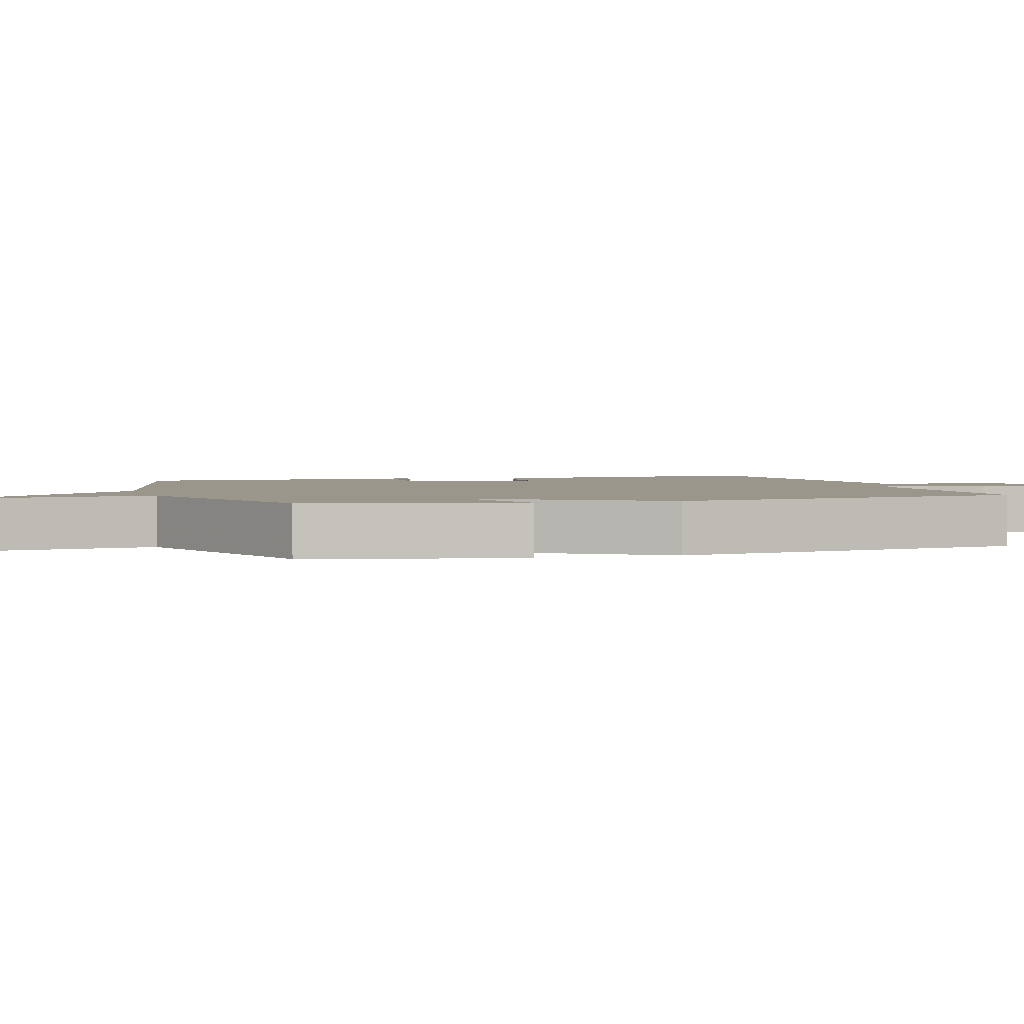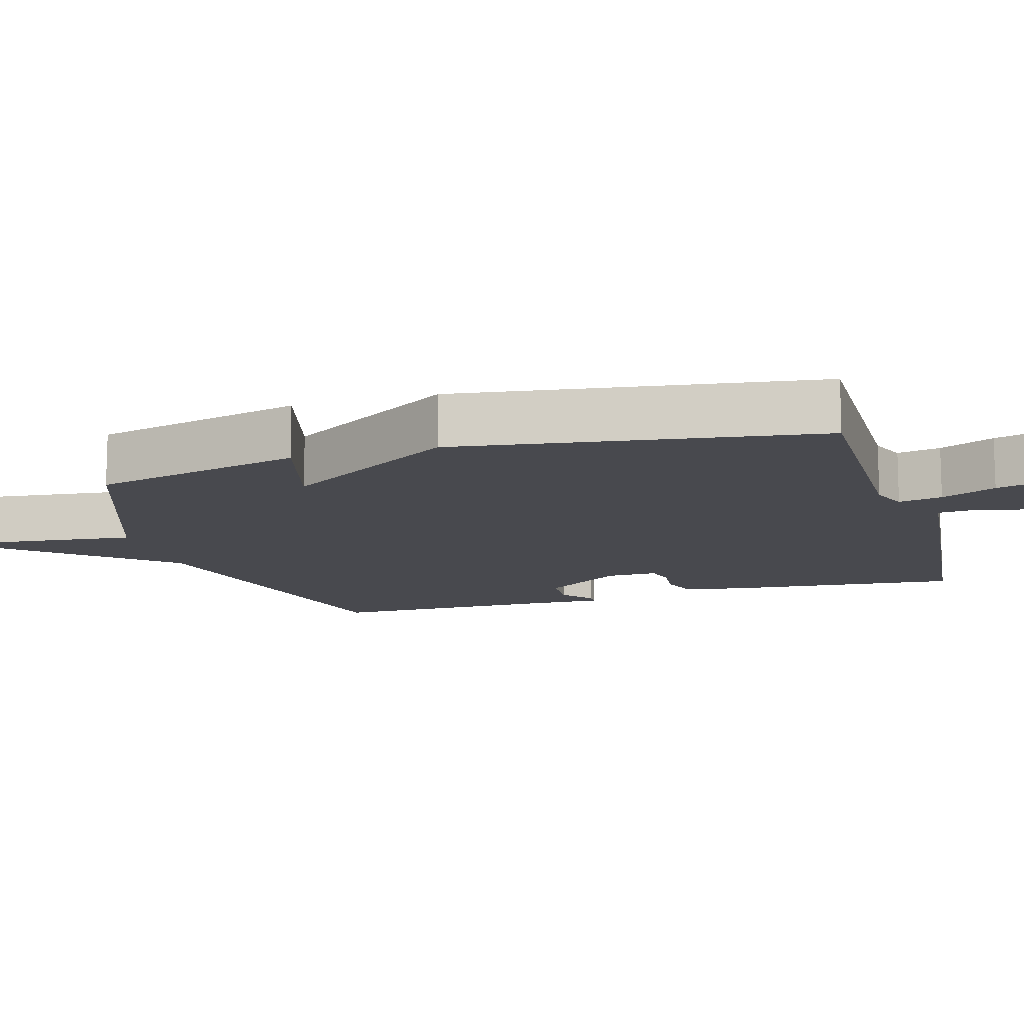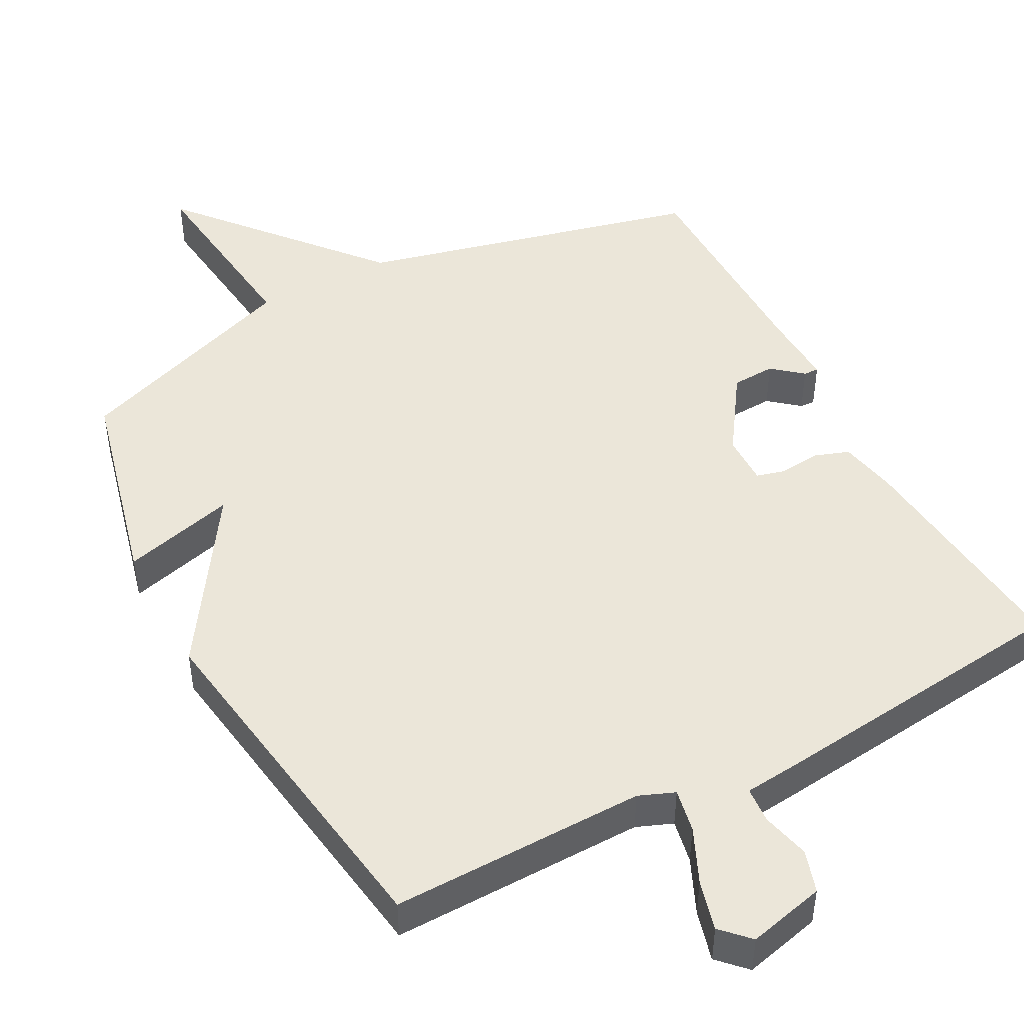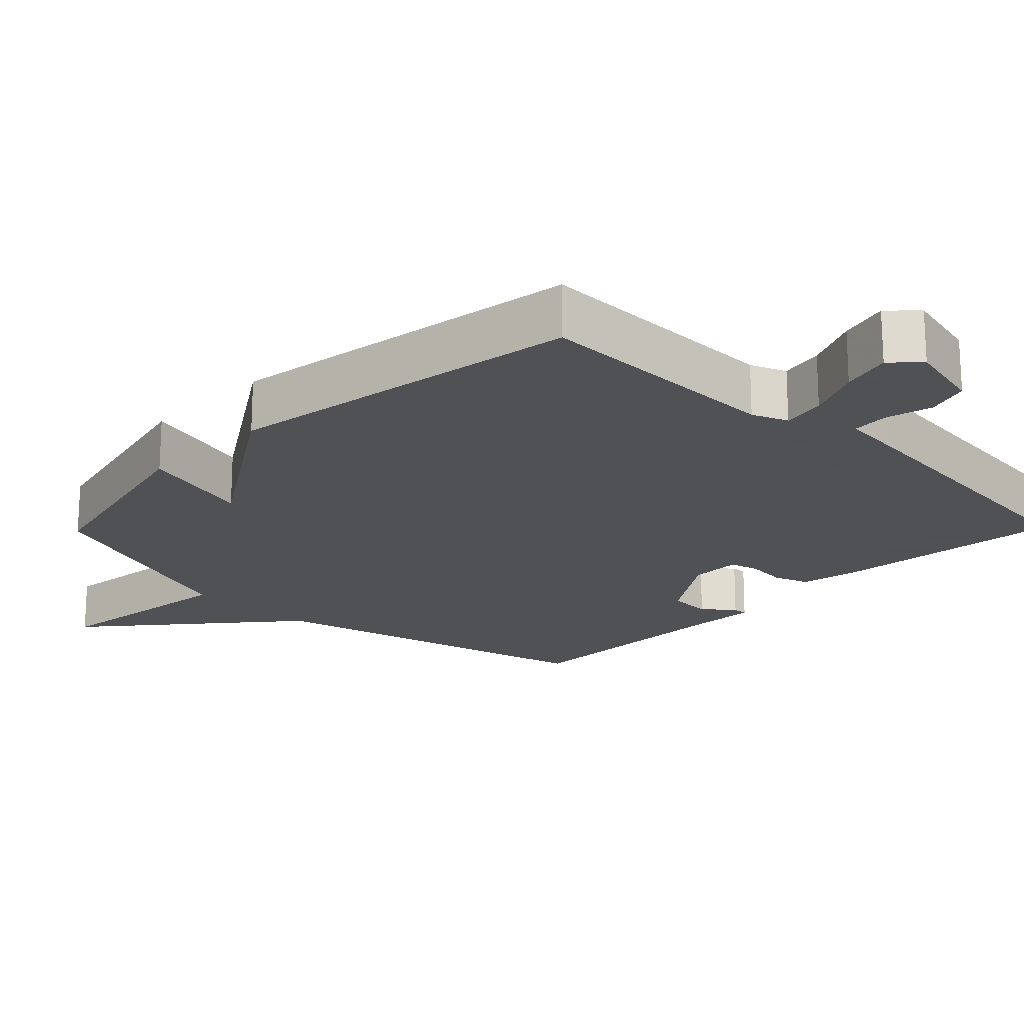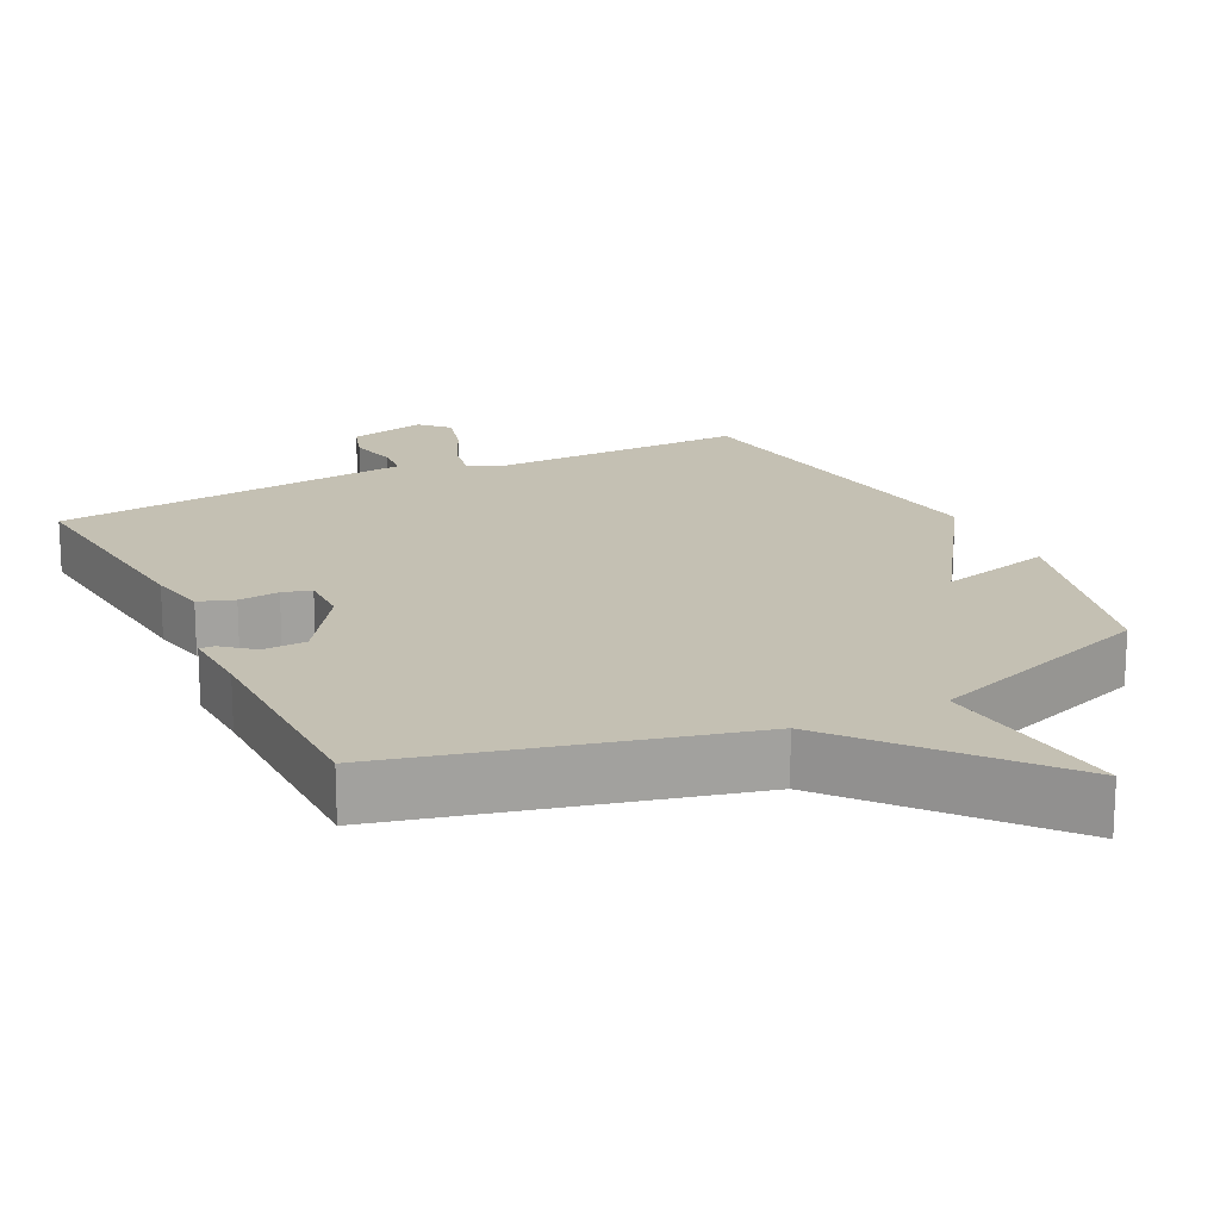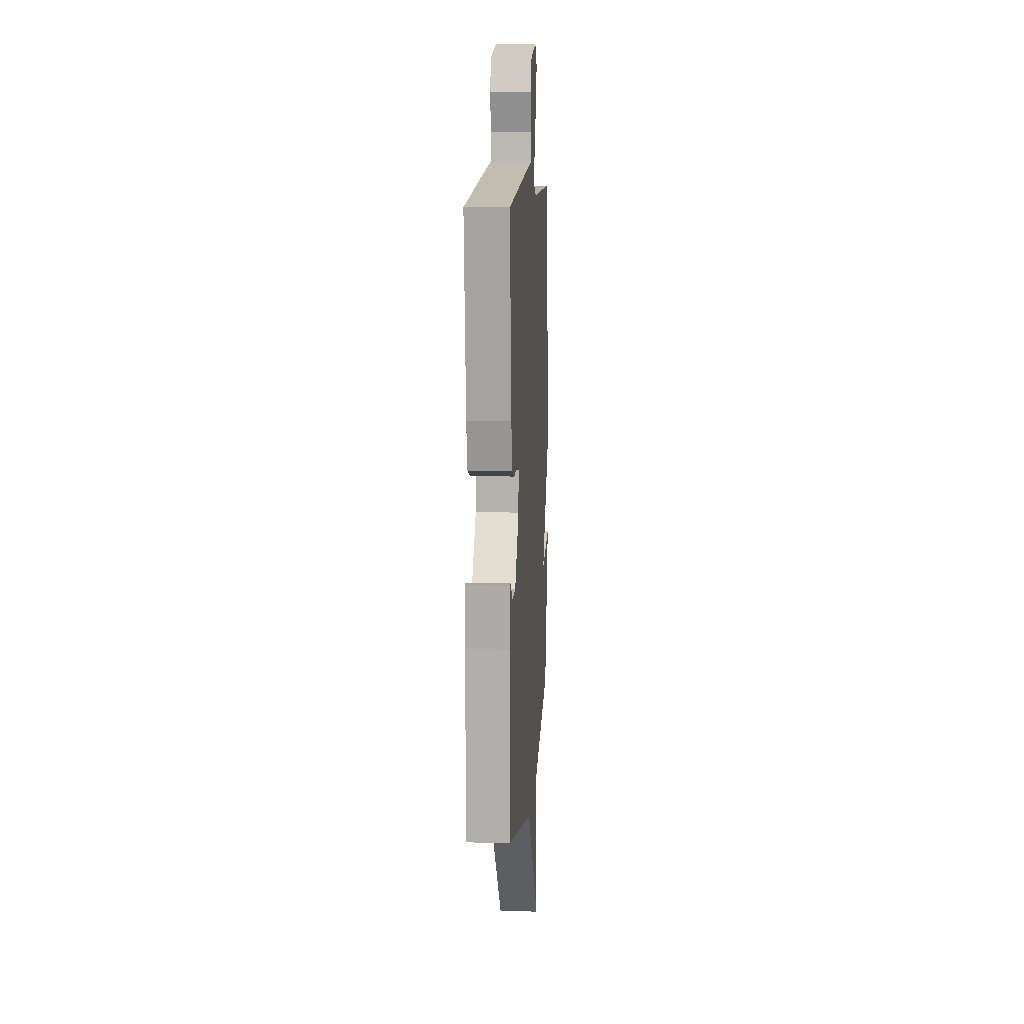
<metadata>
{"format":"obj","ext":"obj","renderer":"f3d","projection":"perspective","resolution":1024,"background":"white","views":[{"elev":2.4,"azim":-107.4,"up":"+Y"},{"elev":-12.6,"azim":-73.6,"up":"+Y"},{"elev":47.1,"azim":-28.0,"up":"+Y"},{"elev":-19.5,"azim":-44.3,"up":"+Y"},{"elev":18.0,"azim":153.8,"up":"+Y"},{"elev":10.6,"azim":94.1,"up":"+Z"}]}
</metadata>
<code>
v -0.5 0.07 -0.5
v -0.573 0.07 -0.205
v -0.415 0.07 -0.247
v -0.573 0.07 -0.005
v -0.5 0.07 0.5
v -0.144 0.07 0.494
v -0.094 0.07 0.514
v -0.106 0.07 0.575
v -0.141 0.07 0.652
v -0.16 0.07 0.722
v -0.123 0.07 0.76
v -0.015 0.07 0.734
v 0.004 0.07 0.675
v -0.012 0.07 0.608
v -0.008 0.07 0.557
v 0.071 0.07 0.549
v 0.5 0.07 0.5
v 0.468 0.07 0.172
v 0.452 0.07 0.091
v 0.403 0.07 0.074
v 0.346 0.07 0.08
v 0.306 0.07 0.069
v 0.307 0.07 -0.002
v 0.382 0.07 -0.113
v 0.443 0.07 -0.116
v 0.485 0.07 -0.081
v 0.506 0.07 -0.08
v 0.502 0.07 -0.183
v 0.5 0.07 -0.5
v 0.021 0.07 -0.617
v -0.21 0.07 -0.89
v -0.179 0.07 -0.617
v -0.5 0 -0.5
v -0.573 0 -0.205
v -0.415 0 -0.247
v -0.573 0 -0.005
v -0.5 0 0.5
v -0.144 0 0.494
v -0.094 0 0.514
v -0.106 0 0.575
v -0.141 0 0.652
v -0.16 0 0.722
v -0.123 0 0.76
v -0.015 0 0.734
v 0.004 0 0.675
v -0.012 0 0.608
v -0.008 0 0.557
v 0.071 0 0.549
v 0.5 0 0.5
v 0.468 0 0.172
v 0.452 0 0.091
v 0.403 0 0.074
v 0.346 0 0.08
v 0.306 0 0.069
v 0.307 0 -0.002
v 0.382 0 -0.113
v 0.443 0 -0.116
v 0.485 0 -0.081
v 0.506 0 -0.08
v 0.502 0 -0.183
v 0.5 0 -0.5
v 0.021 0 -0.617
v -0.21 0 -0.89
v -0.179 0 -0.617
f 30 31 32
f 30 32 1
f 29 30 1
f 28 29 1
f 25 26 27 28
f 24 25 28 1
f 23 24 1
f 22 23 1
f 19 20 21
f 18 19 21
f 17 18 21
f 16 17 21
f 15 16 21
f 15 21 22
f 12 13 14
f 11 12 14
f 10 11 14
f 9 10 14
f 8 9 14
f 7 8 14 15
f 3 4 5 6
f 3 6 7
f 1 2 3
f 7 15 22
f 3 7 22
f 1 3 22
f 64 63 62
f 33 64 62
f 33 62 61
f 33 61 60
f 60 59 58 57
f 33 60 57 56
f 33 56 55
f 33 55 54
f 53 52 51
f 53 51 50
f 53 50 49
f 53 49 48
f 53 48 47
f 54 53 47
f 46 45 44
f 46 44 43
f 46 43 42
f 46 42 41
f 46 41 40
f 47 46 40 39
f 38 37 36 35
f 39 38 35
f 35 34 33
f 54 47 39
f 54 39 35
f 54 35 33
f 1 33 34 2
f 2 34 35 3
f 3 35 36 4
f 4 36 37 5
f 5 37 38 6
f 6 38 39 7
f 7 39 40 8
f 8 40 41 9
f 9 41 42 10
f 10 42 43 11
f 11 43 44 12
f 12 44 45 13
f 13 45 46 14
f 14 46 47 15
f 15 47 48 16
f 16 48 49 17
f 17 49 50 18
f 18 50 51 19
f 19 51 52 20
f 20 52 53 21
f 21 53 54 22
f 22 54 55 23
f 23 55 56 24
f 24 56 57 25
f 25 57 58 26
f 26 58 59 27
f 27 59 60 28
f 28 60 61 29
f 29 61 62 30
f 30 62 63 31
f 31 63 64 32
f 32 64 33 1

</code>
